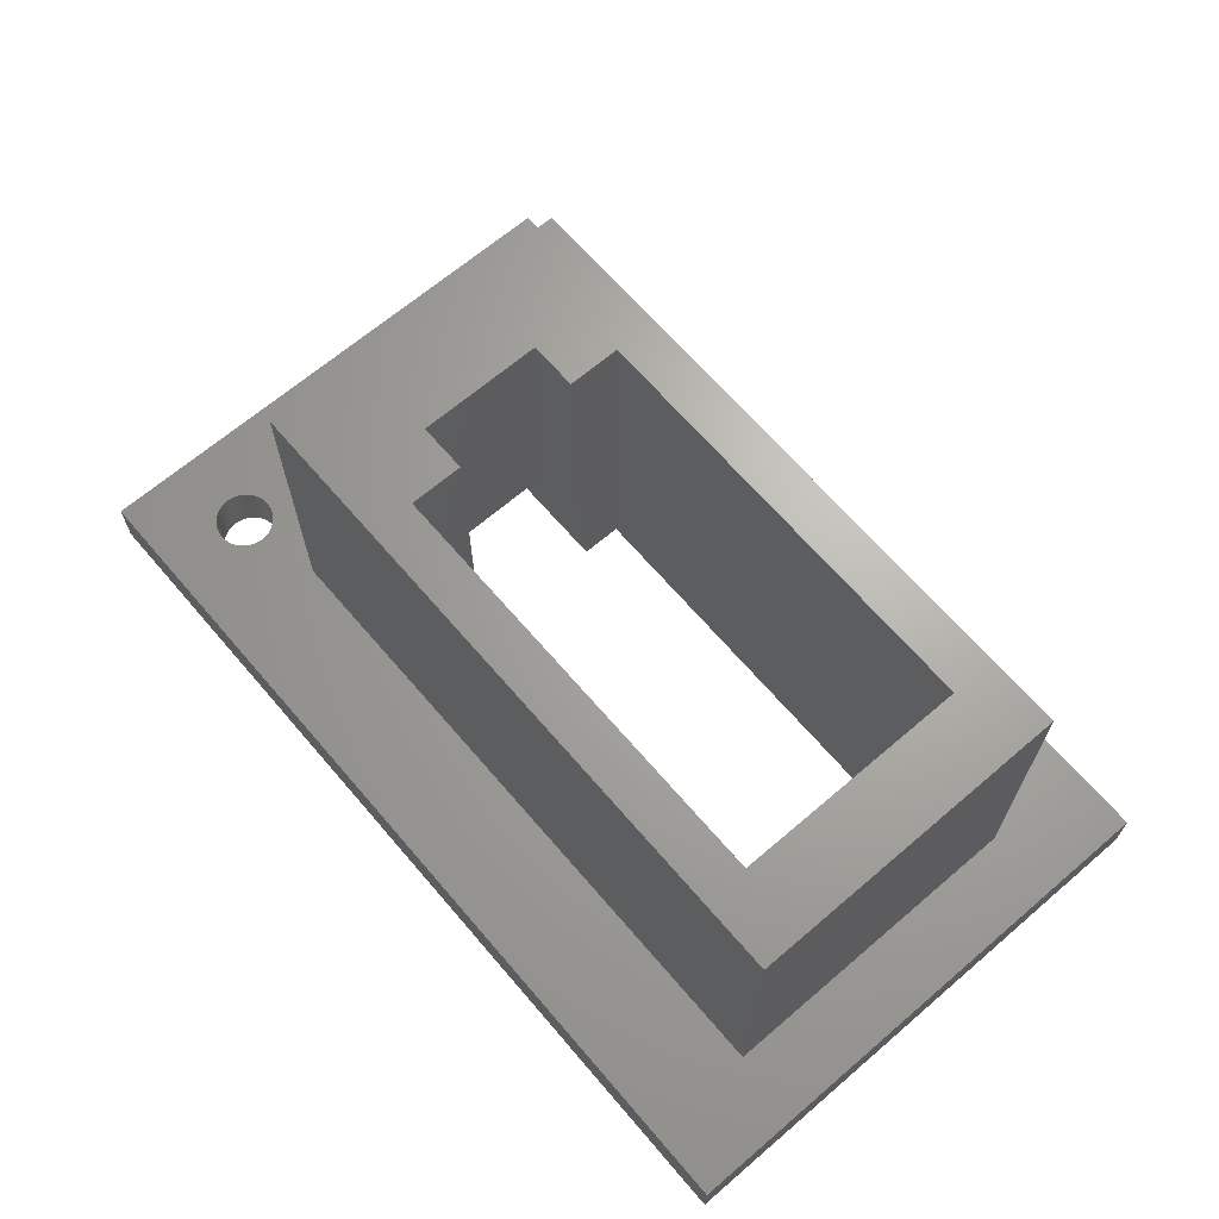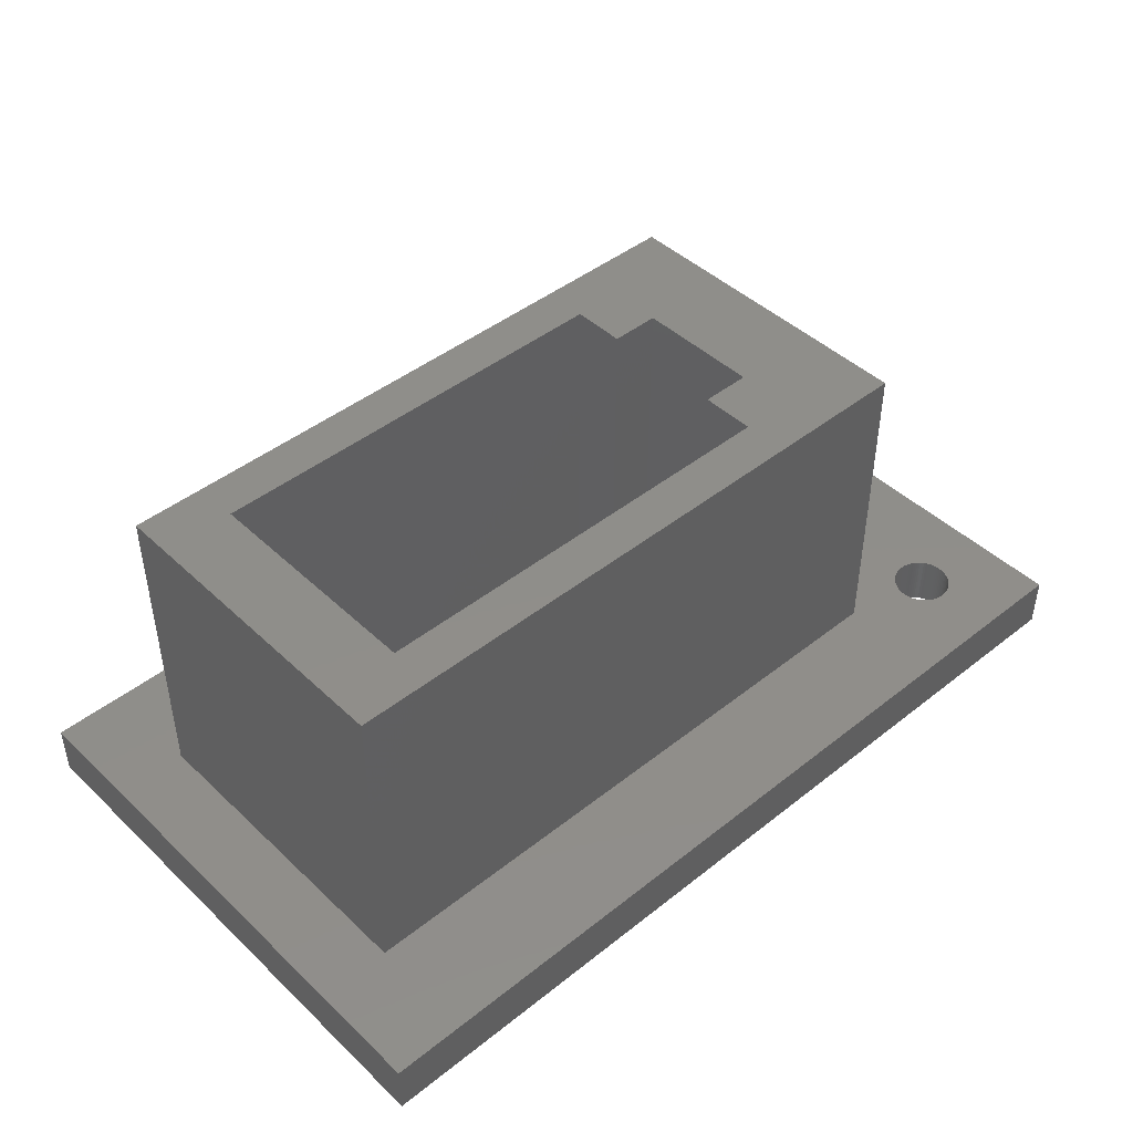
<metadata>
{"format":"stl","ext":"stl","renderer":"f3d","projection":"perspective","resolution":1024,"background":"white","views":[{"elev":66.7,"azim":49.4,"up":"+Z"},{"elev":44.7,"azim":137.4,"up":"+Z"}]}
</metadata>
<code>
# stl→obj: 364 verts, 740 faces
v -25 -15 -1.5
v -25 -15 1.5
v -25 15 -1.5
v -25 15 1.5
v 25 -15 -1.5
v 25 -15 1.5
v 17 6.5 -1.5
v 25 15 -1.5
v -21.6 -10 -1.5
v -21.6 -10.13 -1.5
v -21.58 -10.25 -1.5
v -21.56 -10.37 -1.5
v -21.52 -10.49 -1.5
v -21.48 -10.61 -1.5
v -21.43 -10.73 -1.5
v -21.36 -10.84 -1.5
v -21.29 -10.94 -1.5
v -21.22 -11.04 -1.5
v -21.13 -11.13 -1.5
v -21.04 -11.22 -1.5
v -20.94 -11.29 -1.5
v -20.84 -11.36 -1.5
v -20.73 -11.43 -1.5
v -20.61 -11.48 -1.5
v -20.49 -11.52 -1.5
v -20.37 -11.56 -1.5
v -20.25 -11.58 -1.5
v -20.13 -11.6 -1.5
v -20 -11.6 -1.5
v -19.75 -11.58 -1.5
v -19.87 -11.6 -1.5
v -19.63 -11.56 -1.5
v -19.51 -11.52 -1.5
v -19.39 -11.48 -1.5
v -19.27 -11.43 -1.5
v -19.16 -11.36 -1.5
v -19.06 -11.29 -1.5
v -18.96 -11.22 -1.5
v -18.87 -11.13 -1.5
v -18.78 -11.04 -1.5
v -18.71 -10.94 -1.5
v -18.64 -10.84 -1.5
v -18.57 -10.73 -1.5
v -18.52 -10.61 -1.5
v -18.48 -10.49 -1.5
v -18.44 -10.37 -1.5
v -18.42 -10.25 -1.5
v -21.52 9.506 -1.5
v -18.44 -9.626 -1.5
v -21.56 9.626 -1.5
v -18.52 -9.388 -1.5
v -18.48 -9.506 -1.5
v -18.78 -8.961 -1.5
v -18.71 -9.06 -1.5
v -18.4 -10.13 -1.5
v -18.64 -9.164 -1.5
v -18.4 -10 -1.5
v -18.57 -9.274 -1.5
v -18.4 -9.874 -1.5
v -18.42 -9.75 -1.5
v -18.87 -8.869 -1.5
v -18.96 -8.783 -1.5
v -19.06 -8.706 -1.5
v -19.16 -8.636 -1.5
v -19.27 -8.574 -1.5
v -19.39 -8.522 -1.5
v -19.51 -8.478 -1.5
v -19.63 -8.444 -1.5
v -19.75 -8.42 -1.5
v -19.87 -8.405 -1.5
v -20 -8.4 -1.5
v -20.13 -8.405 -1.5
v -20.25 -8.42 -1.5
v -20.37 -8.444 -1.5
v -20.49 -8.478 -1.5
v -20.61 -8.522 -1.5
v -20.73 -8.574 -1.5
v -20.84 -8.636 -1.5
v -20.94 -8.706 -1.5
v -21.04 -8.783 -1.5
v -21.13 -8.869 -1.5
v -21.22 -8.961 -1.5
v -21.29 -9.06 -1.5
v -21.36 -9.164 -1.5
v -21.43 -9.274 -1.5
v -21.48 -9.388 -1.5
v -21.52 -9.506 -1.5
v -21.56 -9.626 -1.5
v -21.58 -9.75 -1.5
v -21.6 -9.874 -1.5
v -21.6 9.874 -1.5
v -21.6 10 -1.5
v -21.58 9.75 -1.5
v -21.48 9.388 -1.5
v -21.43 9.274 -1.5
v -21.36 9.164 -1.5
v -21.29 9.06 -1.5
v -21.22 8.961 -1.5
v -21.13 8.869 -1.5
v -21.04 8.783 -1.5
v -20.94 8.706 -1.5
v -20.84 8.636 -1.5
v -20.73 8.574 -1.5
v 17 -6.5 -1.5
v -7 -6.5 -1.5
v -17 4.25 -1.5
v -20.61 8.522 -1.5
v -19.27 11.43 -1.5
v -19.16 11.36 -1.5
v -21.29 10.94 -1.5
v -21.22 11.04 -1.5
v -21.13 11.13 -1.5
v -21.04 11.22 -1.5
v -20.94 11.29 -1.5
v -20.84 11.36 -1.5
v -20.73 11.43 -1.5
v -20.61 11.48 -1.5
v -20.49 11.52 -1.5
v -20.37 11.56 -1.5
v -20.25 11.58 -1.5
v -20.13 11.6 -1.5
v -20 11.6 -1.5
v -19.87 11.6 -1.5
v -19.75 11.58 -1.5
v -19.63 11.56 -1.5
v -19.51 11.52 -1.5
v -19.39 11.48 -1.5
v -20.49 8.478 -1.5
v -20.37 8.444 -1.5
v -21.36 10.84 -1.5
v -21.43 10.73 -1.5
v -21.48 10.61 -1.5
v -21.52 10.49 -1.5
v -21.56 10.37 -1.5
v -21.58 10.25 -1.5
v -21.6 10.13 -1.5
v -17 -4.25 -1.5
v -7 -4.25 -1.5
v -7 6.5 -1.5
v -7 4.25 -1.5
v -20.25 8.42 -1.5
v -20.13 8.405 -1.5
v -20 8.4 -1.5
v -19.87 8.405 -1.5
v -19.75 8.42 -1.5
v -19.63 8.444 -1.5
v -19.51 8.478 -1.5
v -19.39 8.522 -1.5
v -19.27 8.574 -1.5
v -19.16 8.636 -1.5
v -19.06 8.706 -1.5
v -18.96 8.783 -1.5
v -18.87 8.869 -1.5
v -18.78 8.961 -1.5
v -18.71 9.06 -1.5
v -18.64 9.164 -1.5
v -18.57 9.274 -1.5
v -18.52 9.388 -1.5
v -18.48 9.506 -1.5
v -18.44 9.626 -1.5
v -18.42 9.75 -1.5
v -18.4 9.874 -1.5
v -18.4 10 -1.5
v -18.4 10.13 -1.5
v -18.42 10.25 -1.5
v -18.44 10.37 -1.5
v -19.06 11.29 -1.5
v -18.96 11.22 -1.5
v -18.87 11.13 -1.5
v -18.78 11.04 -1.5
v -18.71 10.94 -1.5
v -18.64 10.84 -1.5
v -18.57 10.73 -1.5
v -18.52 10.61 -1.5
v -18.48 10.49 -1.5
v 25 15 1.5
v -19.16 -11.36 1.5
v -15 9 1.5
v -19.16 11.36 1.5
v -19.27 -11.43 1.5
v -21.6 -10.13 1.5
v -18.44 -10.37 1.5
v -18.48 -10.49 1.5
v -21.6 -10 1.5
v -18.42 -10.25 1.5
v -21.6 -9.874 1.5
v -18.4 -10.13 1.5
v -21.58 -9.75 1.5
v -18.4 -10 1.5
v -21.56 -9.626 1.5
v -18.4 -9.874 1.5
v -21.52 -9.506 1.5
v -19.87 -11.6 1.5
v -20 -11.6 1.5
v -21.48 -9.388 1.5
v -21.43 -9.274 1.5
v -18.44 -9.626 1.5
v -18.42 -9.75 1.5
v -21.36 -9.164 1.5
v -18.48 -9.506 1.5
v -21.29 -9.06 1.5
v -18.52 -9.388 1.5
v -21.22 -8.961 1.5
v -18.57 -9.274 1.5
v -21.13 -8.869 1.5
v -18.64 -9.164 1.5
v -21.04 -8.783 1.5
v -18.71 -9.06 1.5
v -20.94 -8.706 1.5
v -18.78 -8.961 1.5
v -20.84 -8.636 1.5
v -18.87 -8.869 1.5
v -20.73 -8.574 1.5
v -18.96 -8.783 1.5
v -20.61 -8.522 1.5
v -19.06 -8.706 1.5
v -20.49 -8.478 1.5
v -19.16 -8.636 1.5
v -20.37 -8.444 1.5
v -19.27 -8.574 1.5
v -20.25 -8.42 1.5
v -19.39 -8.522 1.5
v -20.13 -8.405 1.5
v -19.51 -8.478 1.5
v -20 -8.4 1.5
v -19.63 -8.444 1.5
v -19.87 -8.405 1.5
v -15 -9 1.5
v -19.75 -8.42 1.5
v -18.52 -10.61 1.5
v -18.57 -10.73 1.5
v -20.13 -11.6 1.5
v -18.64 -10.84 1.5
v -18.71 -10.94 1.5
v -18.78 -11.04 1.5
v -18.87 -11.13 1.5
v -18.96 -11.22 1.5
v -19.06 -11.29 1.5
v -19.39 -11.48 1.5
v -19.51 -11.52 1.5
v -19.63 -11.56 1.5
v -19.75 -11.58 1.5
v -20.25 -11.58 1.5
v -20.37 -11.56 1.5
v -20.49 -11.52 1.5
v -20.61 -11.48 1.5
v -20.73 -11.43 1.5
v -20.84 -11.36 1.5
v -20.94 -11.29 1.5
v -21.04 -11.22 1.5
v -21.13 -11.13 1.5
v -21.22 -11.04 1.5
v -21.29 -10.94 1.5
v -21.36 -10.84 1.5
v -21.43 -10.73 1.5
v -21.48 -10.61 1.5
v -21.52 -10.49 1.5
v -21.56 -10.37 1.5
v -21.58 -10.25 1.5
v -15 4.25 1.5
v -19.16 8.636 1.5
v -19.27 8.574 1.5
v -21.6 9.874 1.5
v -21.6 10 1.5
v -21.6 10.13 1.5
v -21.58 10.25 1.5
v -21.56 10.37 1.5
v -21.52 10.49 1.5
v -21.48 10.61 1.5
v -21.43 10.73 1.5
v -21.36 10.84 1.5
v -19.06 8.706 1.5
v -21.29 10.94 1.5
v -21.22 11.04 1.5
v -21.13 11.13 1.5
v -21.04 11.22 1.5
v -20.94 11.29 1.5
v -20.84 11.36 1.5
v -20.73 11.43 1.5
v -20.61 11.48 1.5
v -20.49 11.52 1.5
v -20.37 11.56 1.5
v -20.25 11.58 1.5
v -20.13 11.6 1.5
v -20 11.6 1.5
v -19.87 11.6 1.5
v -19.75 11.58 1.5
v 21 -9 1.5
v -19.63 11.56 1.5
v -19.51 11.52 1.5
v -19.39 11.48 1.5
v -19.27 11.43 1.5
v -15 -4.25 1.5
v -17 -4.25 1.5
v -19.39 8.522 1.5
v -19.51 8.478 1.5
v -19.63 8.444 1.5
v -19.75 8.42 1.5
v -19.87 8.405 1.5
v -20 8.4 1.5
v -20.13 8.405 1.5
v -20.25 8.42 1.5
v -20.37 8.444 1.5
v -20.49 8.478 1.5
v -20.61 8.522 1.5
v -20.73 8.574 1.5
v -20.84 8.636 1.5
v -20.94 8.706 1.5
v -21.04 8.783 1.5
v -21.13 8.869 1.5
v -21.22 8.961 1.5
v -21.29 9.06 1.5
v -21.36 9.164 1.5
v -21.43 9.274 1.5
v -21.48 9.388 1.5
v -21.52 9.506 1.5
v -21.56 9.626 1.5
v -21.58 9.75 1.5
v -17 4.25 1.5
v 21 9 1.5
v -18.96 8.783 1.5
v -18.87 8.869 1.5
v -18.78 8.961 1.5
v -18.71 9.06 1.5
v -18.64 9.164 1.5
v -18.57 9.274 1.5
v -18.52 9.388 1.5
v -18.48 9.506 1.5
v -18.44 9.626 1.5
v -18.42 9.75 1.5
v -18.4 9.874 1.5
v -18.4 10 1.5
v -18.4 10.13 1.5
v -18.42 10.25 1.5
v -18.44 10.37 1.5
v -18.48 10.49 1.5
v -18.52 10.61 1.5
v -18.57 10.73 1.5
v -19.06 11.29 1.5
v -18.96 11.22 1.5
v -18.87 11.13 1.5
v -18.78 11.04 1.5
v -18.71 10.94 1.5
v -18.64 10.84 1.5
v -7 4.25 5
v -15 4.25 5
v -7 3.5 19.25
v -7 6.5 19.25
v -7 3.5 5
v 17 6.5 19.25
v 17 -6.5 19.25
v -7 -6.5 19.25
v -7 -3.5 19.25
v -7 -4.25 5
v -7 -3.5 5
v -15 -4.25 5
v -15 -9 19.25
v -15 9 19.25
v 21 -9 19.25
v 21 9 19.25
v -9.75 3.5 5
v -9.75 -3.5 5
v -9.75 3.5 19.25
v -9.75 -3.5 19.25
f 1 2 3
f 3 2 4
f 2 1 5
f 6 2 5
f 7 3 8
f 1 3 9
f 1 9 10
f 1 10 11
f 1 11 12
f 1 12 13
f 1 13 14
f 1 14 15
f 1 15 16
f 1 16 17
f 1 17 18
f 1 18 19
f 1 19 20
f 1 20 21
f 1 21 22
f 1 22 23
f 1 23 24
f 1 24 25
f 1 25 26
f 1 26 27
f 1 27 28
f 1 28 5
f 28 29 5
f 30 5 31
f 32 5 30
f 33 5 32
f 34 5 33
f 35 5 34
f 36 5 35
f 37 5 36
f 38 5 37
f 39 5 38
f 40 5 39
f 41 5 40
f 42 5 41
f 43 5 42
f 44 5 43
f 45 5 44
f 46 5 45
f 47 5 46
f 48 49 50
f 51 3 52
f 53 3 54
f 47 55 5
f 54 3 56
f 55 57 5
f 56 3 58
f 57 59 5
f 58 3 51
f 59 60 5
f 52 3 49
f 60 49 5
f 61 3 53
f 62 3 61
f 63 3 62
f 64 3 63
f 65 3 64
f 66 3 65
f 67 3 66
f 68 3 67
f 69 3 68
f 70 3 69
f 71 3 70
f 72 3 71
f 73 3 72
f 74 3 73
f 75 3 74
f 76 3 75
f 77 3 76
f 78 3 77
f 79 3 78
f 80 3 79
f 81 3 80
f 82 3 81
f 83 3 82
f 84 3 83
f 85 3 84
f 86 3 85
f 87 3 86
f 88 3 87
f 89 3 88
f 90 3 89
f 9 3 90
f 91 3 92
f 93 3 91
f 49 3 93
f 49 93 50
f 94 49 48
f 49 94 95
f 49 95 96
f 49 96 97
f 49 97 98
f 49 98 99
f 49 99 100
f 49 100 101
f 49 101 102
f 49 102 103
f 104 5 105
f 106 103 107
f 108 3 109
f 110 3 111
f 111 3 112
f 112 3 113
f 113 3 114
f 114 3 115
f 115 3 116
f 116 3 117
f 117 3 118
f 118 3 119
f 119 3 120
f 120 3 121
f 121 3 122
f 122 3 123
f 123 3 124
f 124 3 125
f 125 3 126
f 126 3 127
f 127 3 108
f 106 128 129
f 106 107 128
f 130 3 110
f 131 3 130
f 132 3 131
f 133 3 132
f 134 3 133
f 135 3 134
f 136 3 135
f 92 3 136
f 49 103 106
f 49 106 137
f 49 137 5
f 137 138 105
f 137 105 5
f 5 104 8
f 139 3 7
f 104 7 8
f 140 3 139
f 31 5 29
f 106 129 141
f 106 141 142
f 106 142 143
f 106 143 144
f 106 144 145
f 106 145 146
f 106 146 147
f 106 147 148
f 106 148 149
f 106 149 150
f 106 150 151
f 106 151 152
f 106 152 153
f 106 153 154
f 106 154 155
f 106 155 156
f 106 156 157
f 106 157 158
f 106 158 159
f 106 159 160
f 106 160 161
f 106 161 162
f 106 162 163
f 106 163 164
f 106 164 165
f 106 165 166
f 109 3 140
f 167 109 140
f 168 167 140
f 169 168 140
f 170 169 140
f 171 170 140
f 172 171 140
f 173 172 140
f 174 173 140
f 175 174 140
f 166 175 140
f 106 166 140
f 3 4 8
f 8 4 176
f 177 2 6
f 178 4 179
f 177 180 2
f 4 2 181
f 182 183 6
f 4 181 184
f 185 182 6
f 4 184 186
f 187 185 6
f 4 186 188
f 189 187 6
f 4 188 190
f 191 189 6
f 4 190 192
f 193 194 2
f 4 192 195
f 4 195 196
f 197 198 6
f 4 196 199
f 200 197 6
f 4 199 201
f 202 200 6
f 4 201 203
f 204 202 6
f 4 203 205
f 206 204 6
f 4 205 207
f 208 206 6
f 4 207 209
f 210 208 6
f 4 209 211
f 212 210 6
f 4 211 213
f 214 212 6
f 4 213 215
f 216 214 6
f 4 215 217
f 218 216 6
f 4 217 219
f 220 218 6
f 4 219 221
f 222 220 6
f 4 221 223
f 224 222 6
f 4 223 225
f 226 224 6
f 4 225 227
f 228 229 6
f 4 227 229
f 183 230 6
f 230 231 6
f 194 232 2
f 231 233 6
f 233 234 6
f 234 235 6
f 235 236 6
f 236 237 6
f 237 238 6
f 238 177 6
f 180 239 2
f 239 240 2
f 240 241 2
f 241 242 2
f 242 193 2
f 243 2 232
f 244 2 243
f 245 2 244
f 246 2 245
f 247 2 246
f 248 2 247
f 249 2 248
f 250 2 249
f 251 2 250
f 252 2 251
f 253 2 252
f 254 2 253
f 255 2 254
f 256 2 255
f 257 2 256
f 258 2 257
f 259 2 258
f 181 2 259
f 260 261 262
f 4 229 263
f 4 263 264
f 4 264 265
f 4 265 266
f 4 266 267
f 4 267 268
f 4 268 269
f 4 269 270
f 4 270 271
f 260 272 261
f 4 271 273
f 4 273 274
f 4 274 275
f 4 275 276
f 4 276 277
f 4 277 278
f 4 278 279
f 4 279 280
f 4 280 281
f 4 281 282
f 4 282 283
f 4 283 284
f 4 284 285
f 4 285 286
f 4 286 287
f 288 228 6
f 4 287 289
f 4 289 290
f 4 290 291
f 4 291 292
f 228 293 294
f 4 292 179
f 295 229 262
f 296 229 295
f 297 229 296
f 298 229 297
f 299 229 298
f 300 229 299
f 301 229 300
f 302 229 301
f 303 229 302
f 304 229 303
f 305 229 304
f 306 229 305
f 307 229 306
f 308 229 307
f 309 229 308
f 310 229 309
f 311 229 310
f 312 229 311
f 313 229 312
f 314 229 313
f 315 229 314
f 316 229 315
f 317 229 316
f 318 229 317
f 263 229 318
f 262 229 294
f 262 294 319
f 262 319 260
f 176 4 178
f 176 320 6
f 176 178 320
f 320 288 6
f 294 229 228
f 229 226 6
f 198 191 6
f 260 321 272
f 260 322 321
f 260 323 322
f 260 324 323
f 260 325 324
f 260 326 325
f 260 327 326
f 260 328 327
f 260 329 328
f 260 330 329
f 260 331 330
f 260 332 331
f 260 333 332
f 260 334 333
f 260 335 334
f 260 336 335
f 260 337 336
f 260 338 337
f 339 178 179
f 340 178 339
f 341 178 340
f 342 178 341
f 343 178 342
f 344 178 343
f 338 178 344
f 260 178 338
f 6 5 8
f 176 6 8
f 90 186 184
f 9 90 184
f 184 181 10
f 9 184 10
f 89 188 186
f 90 89 186
f 88 190 188
f 89 88 188
f 87 192 190
f 88 87 190
f 86 195 192
f 87 86 192
f 85 196 195
f 86 85 195
f 84 199 196
f 85 84 196
f 83 201 199
f 84 83 199
f 82 203 201
f 83 82 201
f 81 205 203
f 82 81 203
f 80 207 205
f 81 80 205
f 79 209 207
f 80 79 207
f 78 211 209
f 79 78 209
f 77 213 211
f 78 77 211
f 76 215 213
f 77 76 213
f 75 217 215
f 76 75 215
f 74 219 217
f 75 74 217
f 73 221 219
f 74 73 219
f 72 223 221
f 73 72 221
f 71 225 223
f 72 71 223
f 70 227 225
f 71 70 225
f 69 229 227
f 70 69 227
f 68 226 229
f 69 68 229
f 67 224 226
f 68 67 226
f 66 222 224
f 67 66 224
f 65 220 222
f 66 65 222
f 64 218 220
f 65 64 220
f 63 216 218
f 64 63 218
f 62 214 216
f 63 62 216
f 61 212 214
f 62 61 214
f 210 212 53
f 53 212 61
f 208 210 54
f 54 210 53
f 206 208 56
f 56 208 54
f 204 206 58
f 58 206 56
f 202 204 51
f 51 204 58
f 200 202 52
f 52 202 51
f 197 200 49
f 49 200 52
f 198 197 60
f 60 197 49
f 191 198 59
f 59 198 60
f 189 191 57
f 57 191 59
f 189 57 187
f 187 57 55
f 187 55 185
f 185 55 47
f 185 47 182
f 182 47 46
f 182 46 183
f 183 46 45
f 183 45 230
f 230 45 44
f 230 44 231
f 231 44 43
f 231 43 233
f 233 43 42
f 233 42 234
f 234 42 41
f 234 41 235
f 235 41 40
f 235 40 236
f 236 40 39
f 236 39 237
f 237 39 38
f 237 38 238
f 238 38 37
f 238 37 177
f 177 37 36
f 177 36 180
f 180 36 35
f 180 35 239
f 239 35 34
f 239 34 240
f 240 34 33
f 240 33 241
f 241 33 32
f 241 32 242
f 242 32 30
f 242 30 193
f 193 30 31
f 193 31 194
f 194 31 29
f 194 29 232
f 232 29 28
f 232 28 243
f 243 28 27
f 243 27 244
f 244 27 26
f 244 26 245
f 245 26 25
f 245 25 246
f 246 25 24
f 246 24 247
f 247 24 23
f 247 23 248
f 248 23 22
f 248 22 249
f 249 22 21
f 249 21 250
f 250 21 20
f 250 20 251
f 251 20 19
f 252 251 19
f 18 252 19
f 253 252 18
f 17 253 18
f 254 253 17
f 16 254 17
f 255 254 16
f 15 255 16
f 256 255 15
f 14 256 15
f 257 256 14
f 13 257 14
f 258 257 13
f 12 258 13
f 259 258 12
f 11 259 12
f 181 259 11
f 10 181 11
f 136 265 264
f 92 136 264
f 264 263 91
f 92 264 91
f 135 266 265
f 136 135 265
f 134 267 266
f 135 134 266
f 133 268 267
f 134 133 267
f 132 269 268
f 133 132 268
f 131 270 269
f 132 131 269
f 130 271 270
f 131 130 270
f 110 273 271
f 130 110 271
f 111 274 273
f 110 111 273
f 112 275 274
f 111 112 274
f 113 276 275
f 112 113 275
f 114 277 276
f 113 114 276
f 115 278 277
f 114 115 277
f 116 279 278
f 115 116 278
f 117 280 279
f 116 117 279
f 118 281 280
f 117 118 280
f 119 282 281
f 118 119 281
f 120 283 282
f 119 120 282
f 121 284 283
f 120 121 283
f 122 285 284
f 121 122 284
f 123 286 285
f 122 123 285
f 124 287 286
f 123 124 286
f 125 289 287
f 124 125 287
f 126 290 289
f 125 126 289
f 127 291 290
f 126 127 290
f 108 292 291
f 127 108 291
f 109 179 292
f 108 109 292
f 167 339 179
f 109 167 179
f 168 340 339
f 167 168 339
f 169 341 340
f 168 169 340
f 342 341 170
f 170 341 169
f 343 342 171
f 171 342 170
f 344 343 172
f 172 343 171
f 338 344 173
f 173 344 172
f 337 338 174
f 174 338 173
f 336 337 175
f 175 337 174
f 335 336 166
f 166 336 175
f 334 335 165
f 165 335 166
f 333 334 164
f 164 334 165
f 332 333 163
f 163 333 164
f 332 163 331
f 331 163 162
f 331 162 330
f 330 162 161
f 330 161 329
f 329 161 160
f 329 160 328
f 328 160 159
f 328 159 327
f 327 159 158
f 327 158 326
f 326 158 157
f 326 157 325
f 325 157 156
f 325 156 324
f 324 156 155
f 324 155 323
f 323 155 154
f 323 154 322
f 322 154 153
f 322 153 321
f 321 153 152
f 321 152 272
f 272 152 151
f 272 151 261
f 261 151 150
f 261 150 262
f 262 150 149
f 262 149 295
f 295 149 148
f 295 148 296
f 296 148 147
f 296 147 297
f 297 147 146
f 297 146 298
f 298 146 145
f 298 145 299
f 299 145 144
f 299 144 300
f 300 144 143
f 300 143 301
f 301 143 142
f 301 142 302
f 302 142 141
f 302 141 303
f 303 141 129
f 303 129 304
f 304 129 128
f 304 128 305
f 305 128 107
f 305 107 306
f 306 107 103
f 306 103 307
f 307 103 102
f 307 102 308
f 308 102 101
f 308 101 309
f 309 101 100
f 309 100 310
f 310 100 99
f 311 310 99
f 98 311 99
f 312 311 98
f 97 312 98
f 313 312 97
f 96 313 97
f 314 313 96
f 95 314 96
f 315 314 95
f 94 315 95
f 316 315 94
f 48 316 94
f 317 316 48
f 50 317 48
f 318 317 50
f 93 318 50
f 263 318 93
f 91 263 93
f 106 319 294
f 137 106 294
f 140 345 346
f 319 140 260
f 260 140 346
f 106 140 319
f 345 140 139
f 347 345 348
f 348 345 139
f 349 345 347
f 7 350 348
f 139 7 348
f 350 7 351
f 351 7 104
f 351 104 352
f 352 104 105
f 353 354 355
f 352 354 353
f 138 354 352
f 105 138 352
f 293 356 354
f 293 354 138
f 293 138 294
f 138 137 294
f 228 357 293
f 356 357 358
f 260 358 178
f 346 358 260
f 293 357 356
f 356 358 346
f 357 228 288
f 359 357 288
f 359 288 320
f 360 359 320
f 178 358 320
f 320 358 360
f 345 349 346
f 346 349 361
f 346 361 362
f 362 355 354
f 362 354 356
f 362 356 346
f 349 347 363
f 361 349 363
f 352 357 359
f 352 353 364
f 358 357 364
f 358 364 363
f 358 363 347
f 360 358 348
f 360 350 359
f 360 348 350
f 350 351 359
f 364 357 352
f 347 348 358
f 351 352 359
f 353 355 364
f 364 355 362
f 361 363 364
f 362 361 364

</code>
